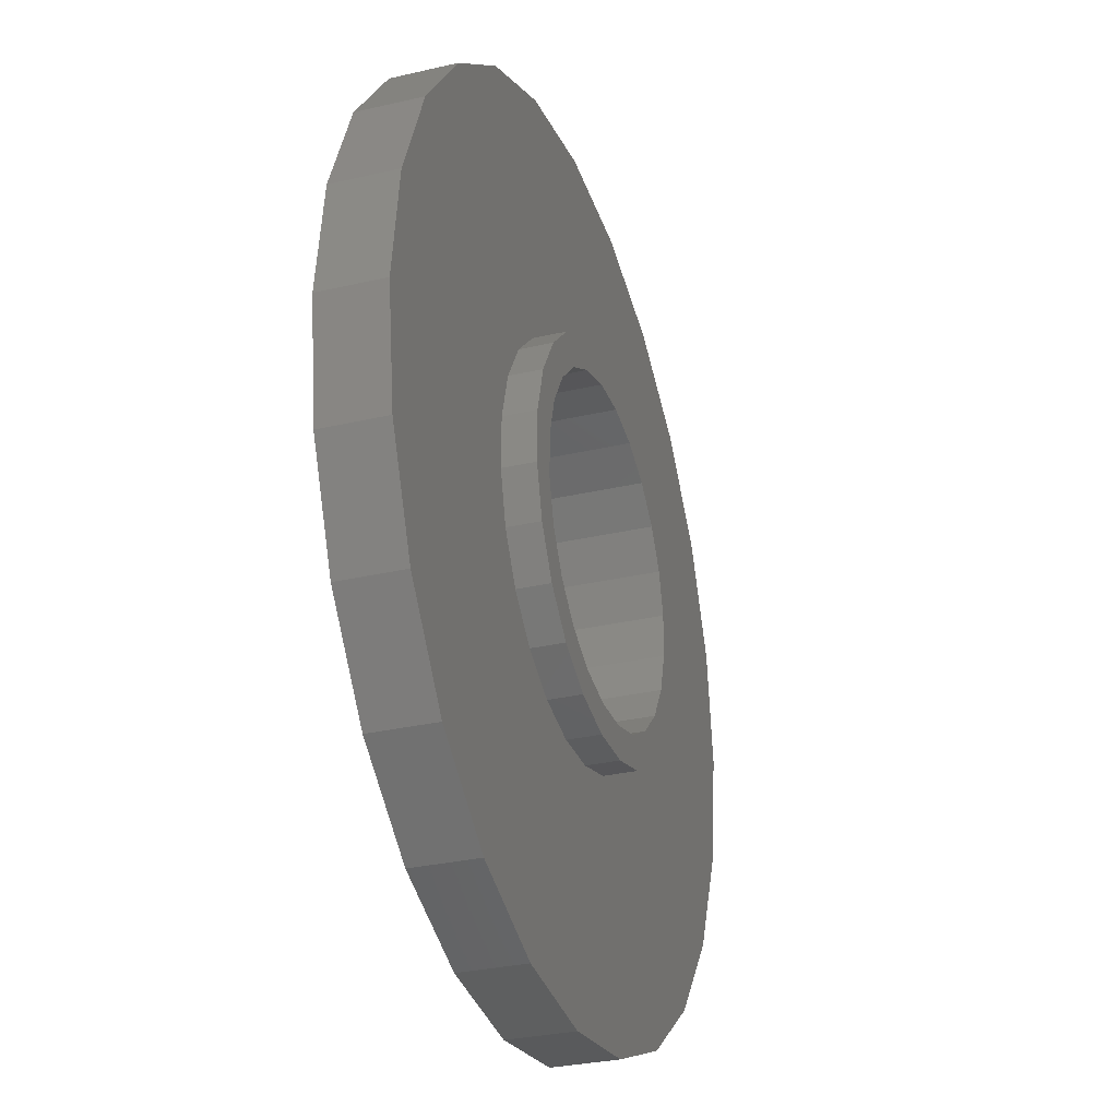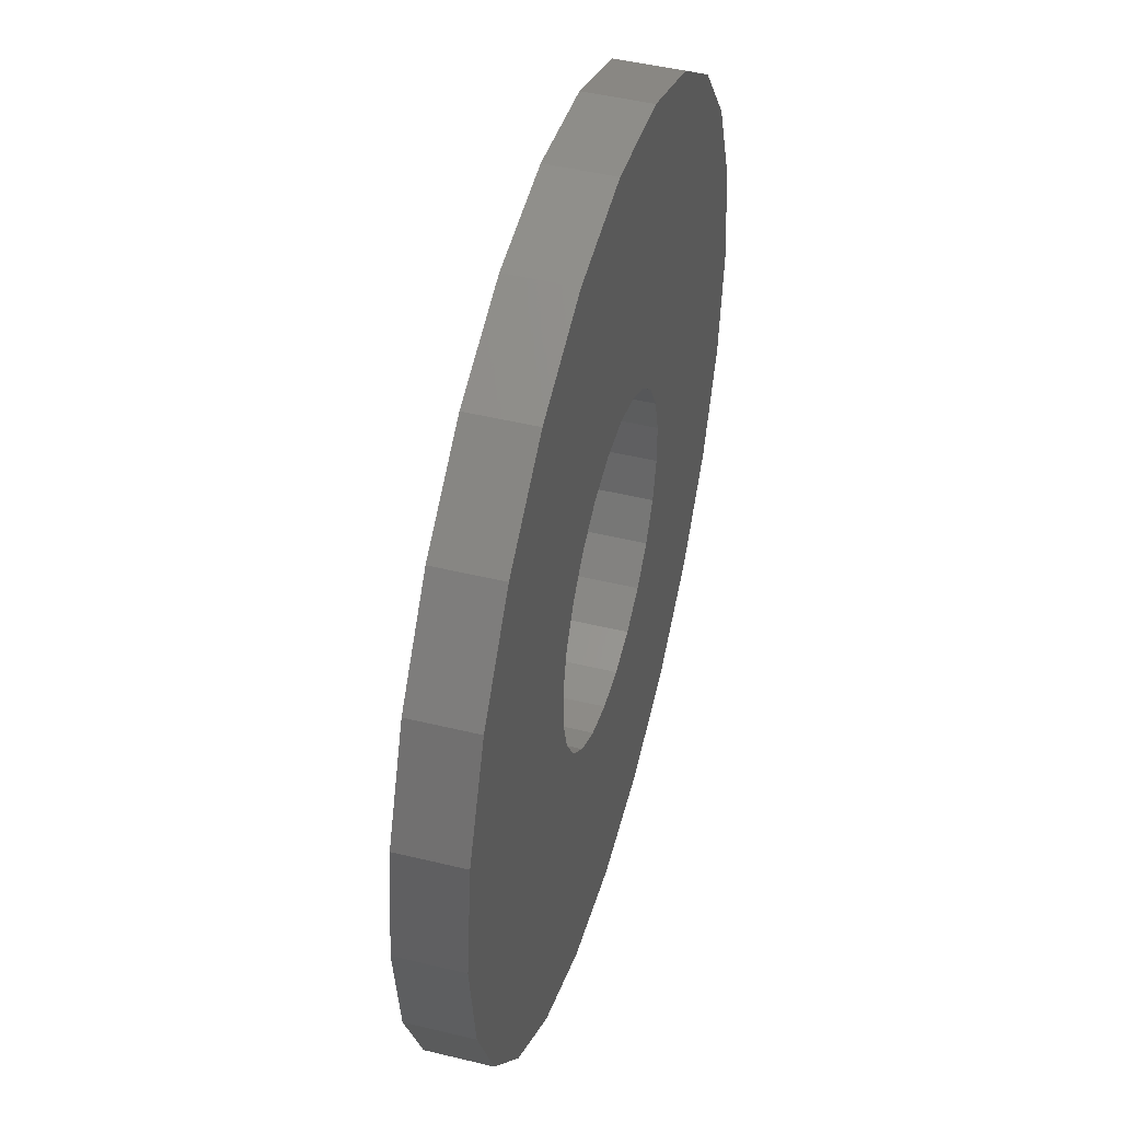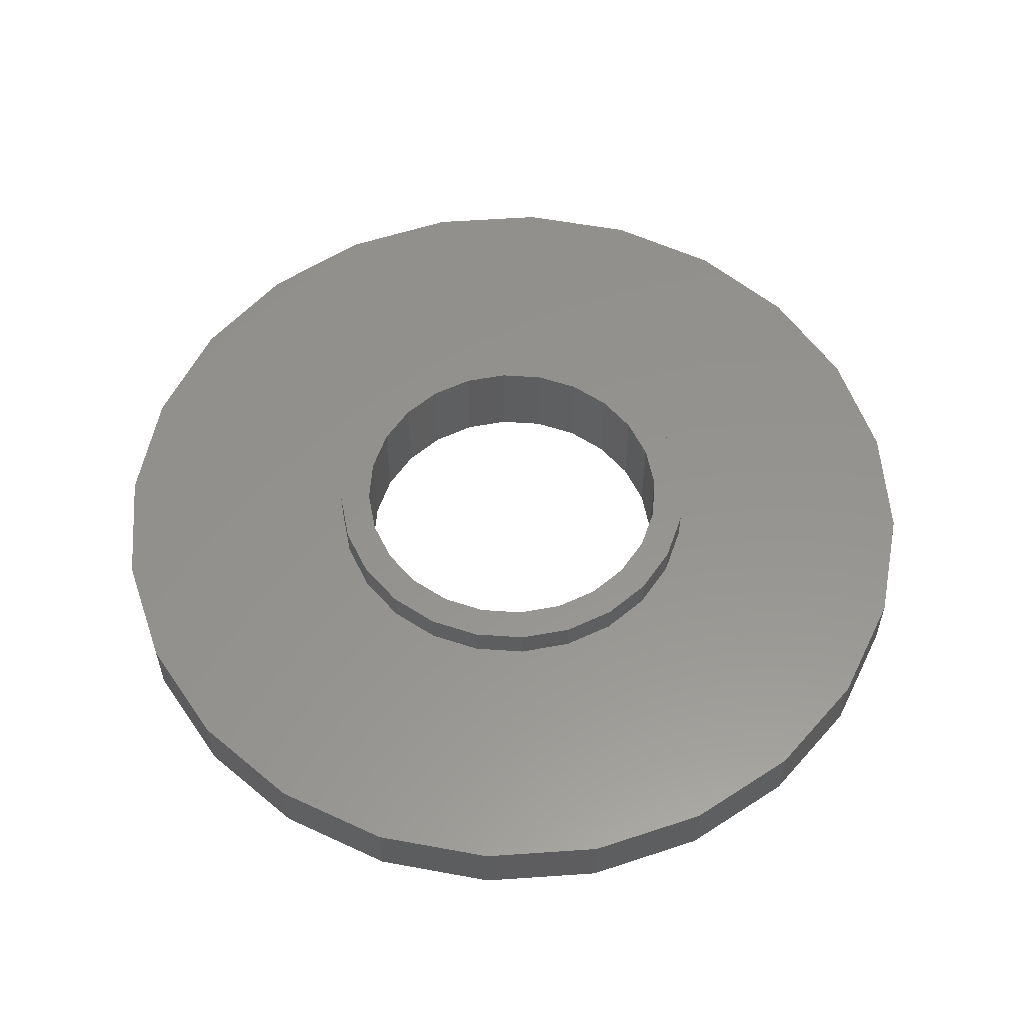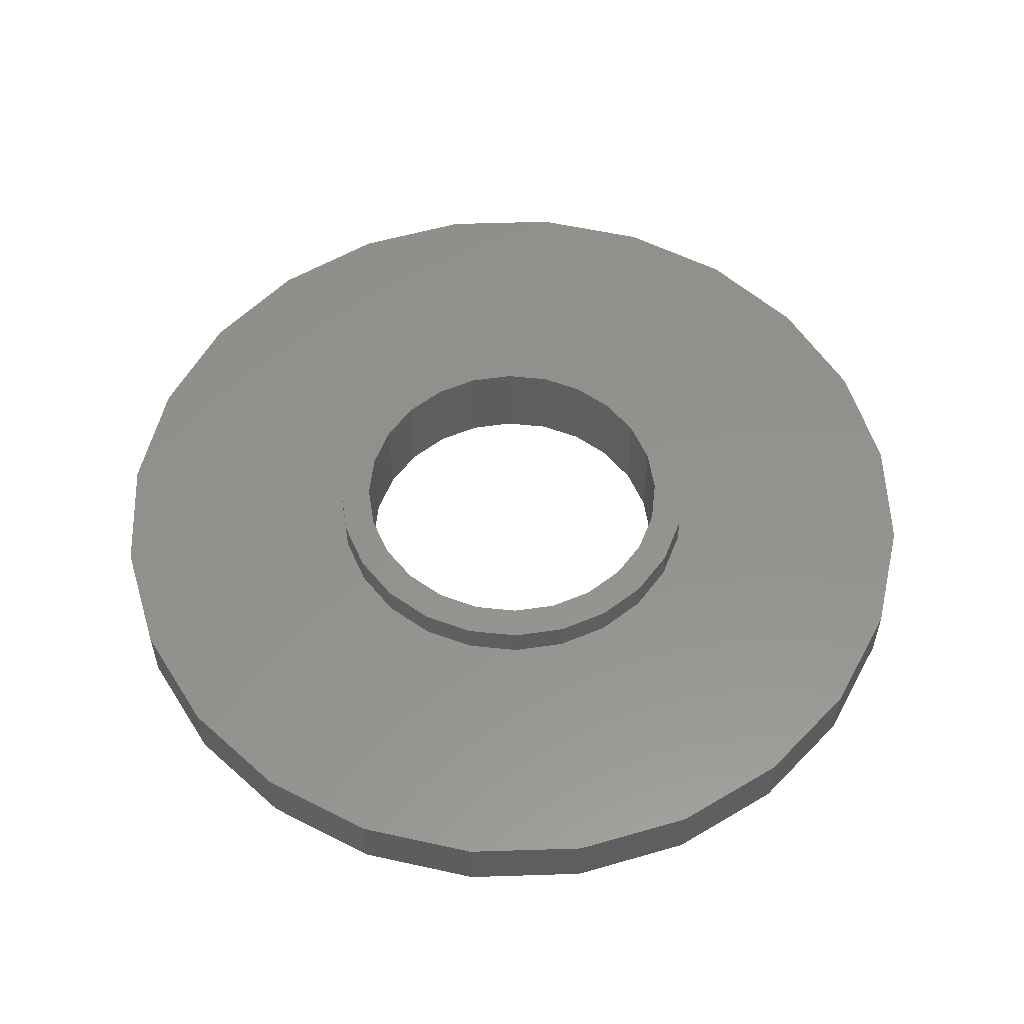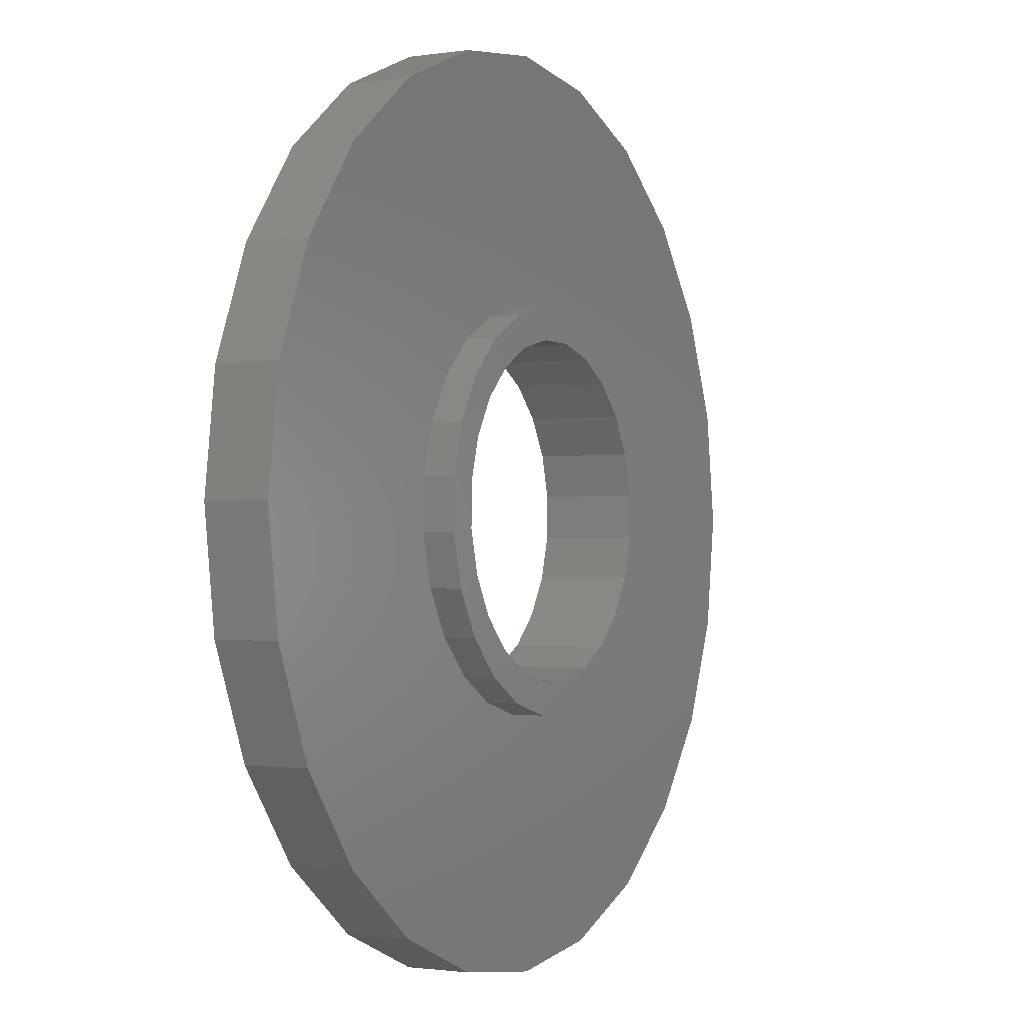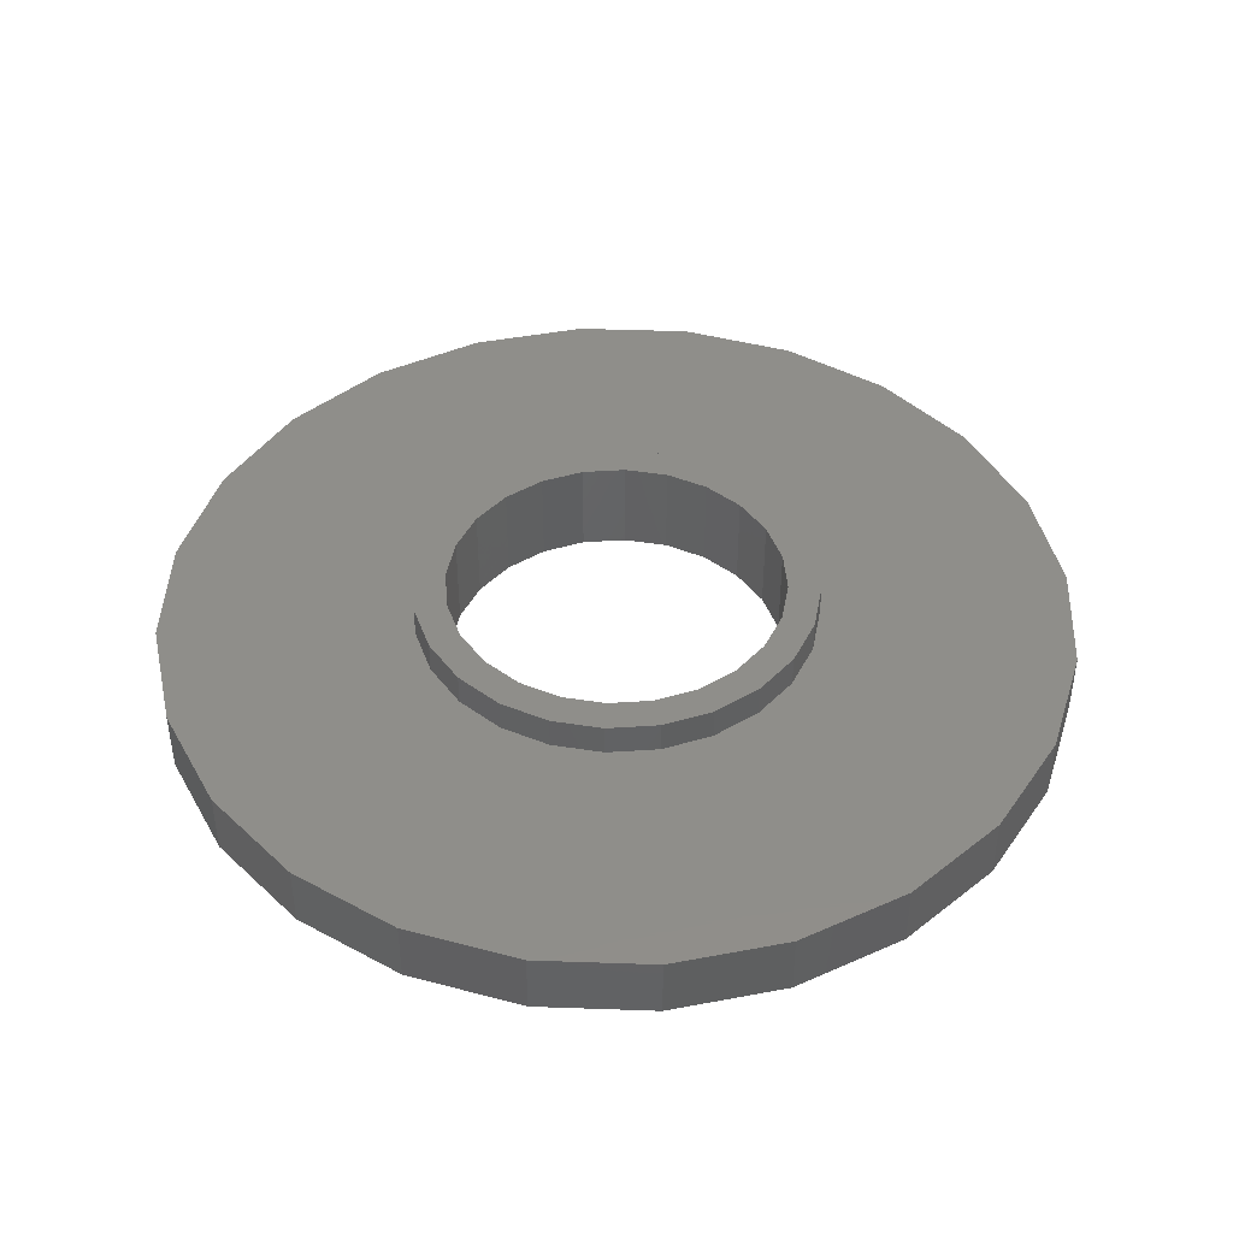
<metadata>
{"format":"stl","ext":"stl","renderer":"f3d","projection":"perspective","resolution":1024,"background":"white","views":[{"elev":-30.1,"azim":-71.2,"up":"+Y"},{"elev":46.9,"azim":105.4,"up":"+Y"},{"elev":56.7,"azim":-131.6,"up":"+Z"},{"elev":55.7,"azim":155.6,"up":"+Z"},{"elev":-1.4,"azim":-61.4,"up":"+Y"},{"elev":43.6,"azim":-50.1,"up":"+Z"}]}
</metadata>
<code>
# stl→obj: 144 verts, 288 faces
v -12.55 -242.3 3
v -13.72 -241.6 2.291e-15
v -12.55 -242.3 2.291e-15
v -13.72 -241.6 3
v -10.98 -248.4 3
v -11.67 -249.6 2.291e-15
v -11.67 -249.6 3
v -10.98 -248.4 2.291e-15
v -11.6 -243.3 3
v -10.93 -244.5 2.291e-15
v -10.93 -244.5 3
v -11.6 -243.3 2.291e-15
v -10.59 -245.8 3
v -10.61 -247.1 2.291e-15
v -10.61 -247.1 3
v -10.59 -245.8 2.291e-15
v -12.64 -250.6 3
v -12.64 -250.6 2.291e-15
v -15.03 -241.2 2.291e-15
v -15.03 -241.2 3
v -16.51 -240.2 3
v -14.88 -240.2 2
v -16.51 -240.2 2
v -14.88 -240.2 3
v -13.32 -240.7 2
v -13.32 -240.7 3
v -11.93 -241.5 2
v -11.93 -241.5 3
v -10.79 -242.7 3
v -10.79 -242.7 2
v -9.996 -244.1 3
v -9.996 -244.1 2
v -9.593 -245.7 3
v -9.593 -245.7 2
v -9.612 -247.3 3
v -9.612 -247.3 2
v -10.05 -248.8 3
v -10.05 -248.8 2
v -10.88 -250.2 3
v -10.88 -250.2 2
v -12.04 -251.4 2
v -12.04 -251.4 3
v -13.45 -252.2 2
v -13.45 -252.2 3
v -15.03 -252.6 2
v -15.03 -252.6 3
v -16.65 -252.6 2
v -16.65 -252.6 3
v -18.21 -252.1 2
v -18.21 -252.1 3
v -19.61 -251.3 2
v -19.61 -251.3 3
v -20.74 -250.1 3
v -20.74 -250.1 2
v -21.54 -248.7 3
v -21.54 -248.7 2
v -21.94 -247.1 3
v -21.94 -247.1 2
v -21.92 -245.5 3
v -21.92 -245.5 2
v -21.48 -244 3
v -21.48 -244 2
v -20.66 -242.6 3
v -20.66 -242.6 2
v -19.49 -241.4 2
v -19.49 -241.4 3
v -18.08 -240.6 2
v -18.08 -240.6 3
v -20.94 -247 3
v -20.6 -248.3 3
v -19.93 -249.5 3
v -18.98 -250.5 3
v -17.81 -251.2 3
v -16.51 -251.6 3
v -15.15 -251.6 3
v -13.83 -251.2 3
v -20.92 -245.7 3
v -20.56 -244.4 3
v -19.86 -243.2 3
v -18.89 -242.2 3
v -17.7 -241.6 3
v -16.39 -241.2 3
v -18.89 -242.2 2.291e-15
v -17.7 -241.6 2.291e-15
v -19.93 -249.5 2.291e-15
v -18.98 -250.5 2.291e-15
v -16.51 -251.6 2.291e-15
v -17.81 -251.2 2.291e-15
v -15.15 -251.6 2.291e-15
v -16.39 -241.2 2.291e-15
v -13.83 -251.2 2.291e-15
v -19.86 -243.2 2.291e-15
v -20.56 -244.4 2.291e-15
v -20.6 -248.3 2.291e-15
v -20.92 -245.7 2.291e-15
v -20.94 -247 2.291e-15
v -15.77 -232.4 2
v -12.14 -232.9 2.291e-15
v -15.77 -232.4 2.291e-15
v -12.14 -232.9 2
v -8.762 -234.3 2.291e-15
v -8.762 -234.3 2
v -22.77 -234.3 2.291e-15
v -19.39 -232.9 2.291e-15
v -29.3 -242.8 2.291e-15
v -29.3 -250 2.291e-15
v -29.77 -246.4 2.291e-15
v -27.9 -253.4 2.291e-15
v -27.9 -239.4 2.291e-15
v -25.67 -236.5 2.291e-15
v -25.67 -256.3 2.291e-15
v -22.77 -258.5 2.291e-15
v -19.39 -259.9 2.291e-15
v -15.77 -260.4 2.291e-15
v -12.14 -259.9 2.291e-15
v -8.762 -258.5 2.291e-15
v -5.861 -236.5 2.291e-15
v -5.861 -256.3 2.291e-15
v -3.635 -253.4 2.291e-15
v -3.635 -239.4 2.291e-15
v -2.235 -250 2.291e-15
v -2.235 -242.8 2.291e-15
v -1.758 -246.4 2.291e-15
v -19.39 -232.9 2
v -29.3 -250 2
v -29.3 -242.8 2
v -29.77 -246.4 2
v -27.9 -253.4 2
v -27.9 -239.4 2
v -25.67 -236.5 2
v -25.67 -256.3 2
v -22.77 -258.5 2
v -22.77 -234.3 2
v -19.39 -259.9 2
v -15.77 -260.4 2
v -12.14 -259.9 2
v -8.762 -258.5 2
v -5.861 -236.5 2
v -5.861 -256.3 2
v -3.635 -253.4 2
v -3.635 -239.4 2
v -2.235 -250 2
v -2.235 -242.8 2
v -1.758 -246.4 2
f 1 2 3
f 2 1 4
f 5 6 7
f 6 5 8
f 9 10 11
f 10 9 12
f 1 12 9
f 12 1 3
f 13 14 15
f 14 13 16
f 17 6 18
f 6 17 7
f 15 8 5
f 8 15 14
f 11 16 13
f 16 11 10
f 4 19 2
f 19 4 20
f 21 22 23
f 22 21 24
f 24 25 22
f 25 24 26
f 26 27 25
f 27 26 28
f 27 29 30
f 29 27 28
f 30 31 32
f 31 30 29
f 32 33 34
f 33 32 31
f 34 35 36
f 35 34 33
f 36 37 38
f 37 36 35
f 38 39 40
f 39 38 37
f 39 41 40
f 41 39 42
f 42 43 41
f 43 42 44
f 44 45 43
f 45 44 46
f 46 47 45
f 47 46 48
f 48 49 47
f 49 48 50
f 50 51 49
f 51 50 52
f 53 51 52
f 51 53 54
f 55 54 53
f 54 55 56
f 57 56 55
f 56 57 58
f 59 58 57
f 58 59 60
f 61 60 59
f 60 61 62
f 63 62 61
f 62 63 64
f 63 65 64
f 65 63 66
f 66 67 65
f 67 66 68
f 68 23 67
f 23 68 21
f 55 59 57
f 59 55 61
f 61 55 53
f 61 53 69
f 69 53 70
f 70 53 52
f 70 52 71
f 71 52 72
f 72 52 50
f 72 50 73
f 73 50 48
f 73 48 74
f 74 48 46
f 74 46 75
f 75 46 76
f 76 46 44
f 76 44 17
f 17 44 42
f 17 42 7
f 7 42 39
f 7 39 5
f 5 39 15
f 15 39 37
f 15 37 13
f 61 77 63
f 77 61 69
f 63 77 78
f 63 78 66
f 66 78 79
f 66 79 80
f 66 80 68
f 68 80 81
f 68 81 21
f 21 81 82
f 21 82 24
f 24 82 20
f 24 20 4
f 24 4 26
f 26 4 1
f 26 1 28
f 28 1 9
f 28 9 29
f 29 9 11
f 29 11 13
f 29 13 31
f 31 13 37
f 31 37 35
f 31 35 33
f 81 83 84
f 83 81 80
f 85 72 86
f 72 85 71
f 73 87 88
f 87 73 74
f 74 89 87
f 89 74 75
f 82 84 90
f 84 82 81
f 75 91 89
f 91 75 76
f 20 90 19
f 90 20 82
f 72 88 86
f 88 72 73
f 80 92 83
f 92 80 79
f 92 78 93
f 78 92 79
f 94 71 85
f 71 94 70
f 93 77 95
f 77 93 78
f 95 69 96
f 69 95 77
f 96 70 94
f 70 96 69
f 97 98 99
f 98 97 100
f 76 18 91
f 18 76 17
f 100 101 98
f 101 100 102
f 103 95 96
f 95 103 104
f 95 104 93
f 93 104 92
f 92 104 83
f 83 104 99
f 83 99 84
f 84 99 90
f 90 99 19
f 19 99 98
f 19 98 2
f 2 98 3
f 3 98 12
f 12 98 101
f 12 101 10
f 10 101 16
f 105 106 107
f 106 105 108
f 108 105 109
f 108 109 110
f 108 110 111
f 111 110 112
f 112 110 103
f 112 103 113
f 113 103 96
f 113 96 94
f 113 94 85
f 113 85 86
f 113 86 114
f 114 86 88
f 114 88 87
f 114 87 89
f 114 89 115
f 115 89 91
f 115 91 18
f 115 18 6
f 115 6 116
f 116 6 8
f 116 8 14
f 116 14 16
f 116 16 101
f 116 101 117
f 116 117 118
f 118 117 119
f 119 117 120
f 119 120 121
f 121 120 122
f 121 122 123
f 124 99 104
f 99 124 97
f 125 126 127
f 126 125 128
f 126 128 129
f 129 128 130
f 130 128 131
f 130 131 132
f 130 132 133
f 133 132 58
f 58 132 134
f 58 134 56
f 56 134 54
f 54 134 51
f 51 134 49
f 49 134 135
f 49 135 47
f 47 135 45
f 45 135 136
f 45 136 43
f 43 136 41
f 41 136 137
f 41 137 40
f 40 137 38
f 38 137 36
f 36 137 34
f 34 137 102
f 102 137 138
f 138 137 139
f 138 139 140
f 138 140 141
f 141 140 142
f 141 142 143
f 143 142 144
f 133 60 124
f 60 133 58
f 124 60 62
f 124 62 64
f 124 64 65
f 124 65 67
f 124 67 97
f 97 67 23
f 97 23 22
f 97 22 100
f 100 22 25
f 100 25 27
f 100 27 102
f 102 27 30
f 102 30 32
f 102 32 34
f 137 115 116
f 115 137 136
f 139 116 118
f 116 139 137
f 119 139 118
f 139 119 140
f 121 140 119
f 140 121 142
f 123 142 121
f 142 123 144
f 102 117 101
f 117 102 138
f 122 144 123
f 144 122 143
f 120 143 122
f 143 120 141
f 117 141 120
f 141 117 138
f 130 109 129
f 109 130 110
f 135 113 114
f 113 135 134
f 136 114 115
f 114 136 135
f 127 106 125
f 106 127 107
f 132 111 112
f 111 132 131
f 126 107 127
f 107 126 105
f 129 105 126
f 105 129 109
f 125 108 128
f 108 125 106
f 133 104 103
f 104 133 124
f 128 111 131
f 111 128 108
f 134 112 113
f 112 134 132
f 130 103 110
f 103 130 133

</code>
